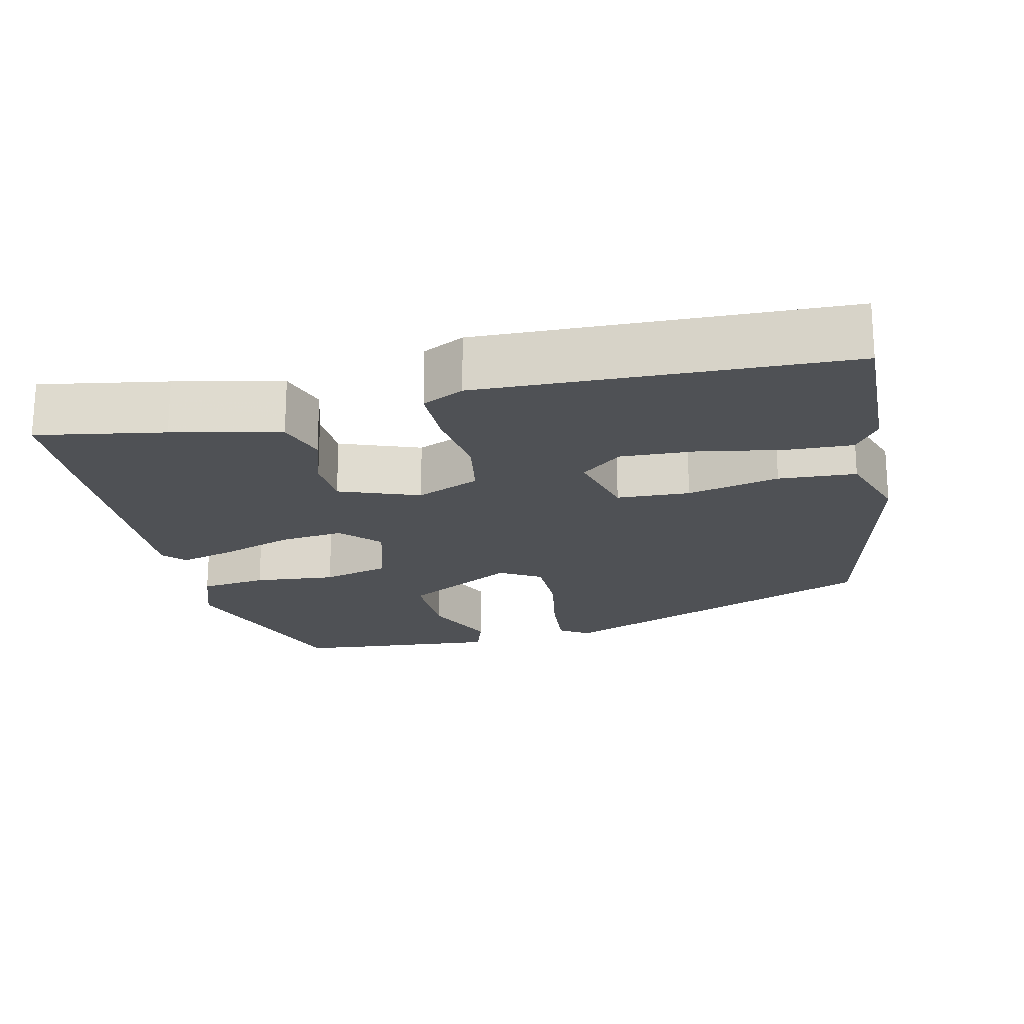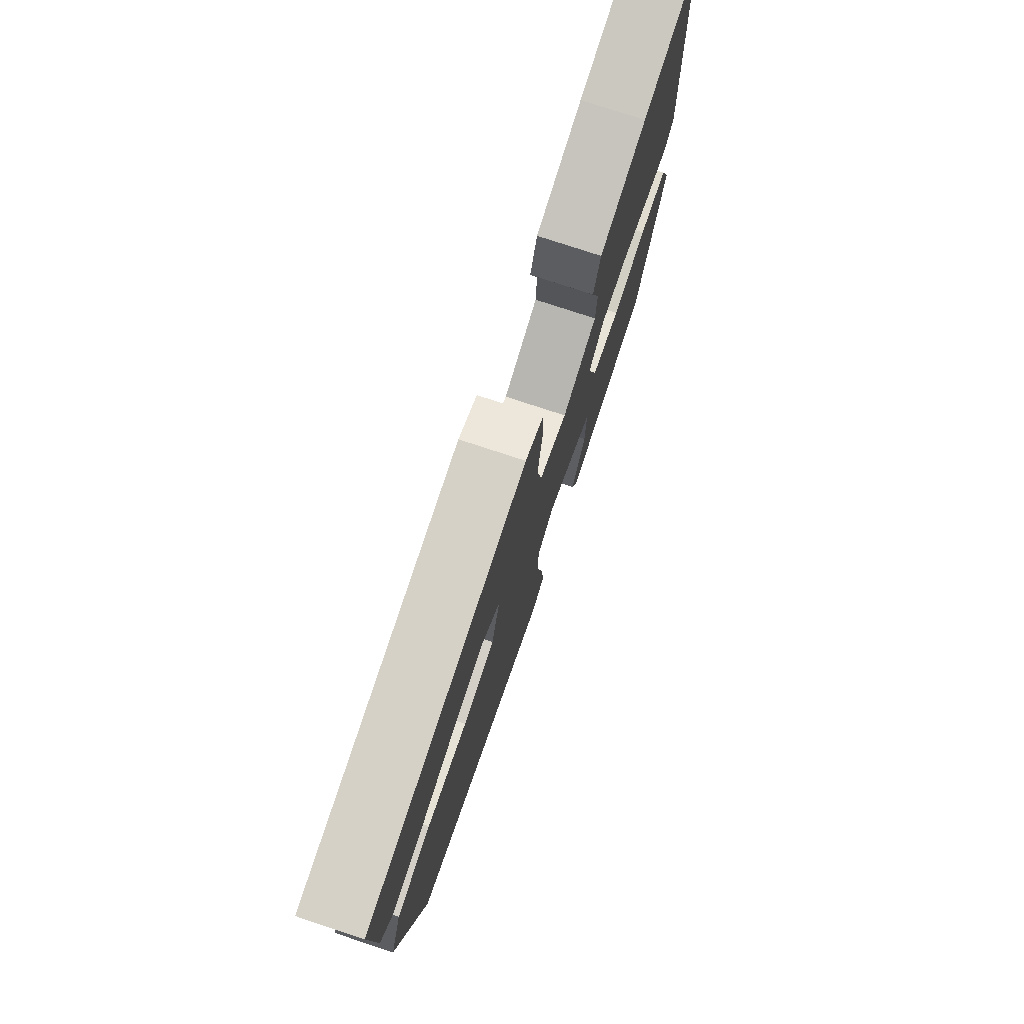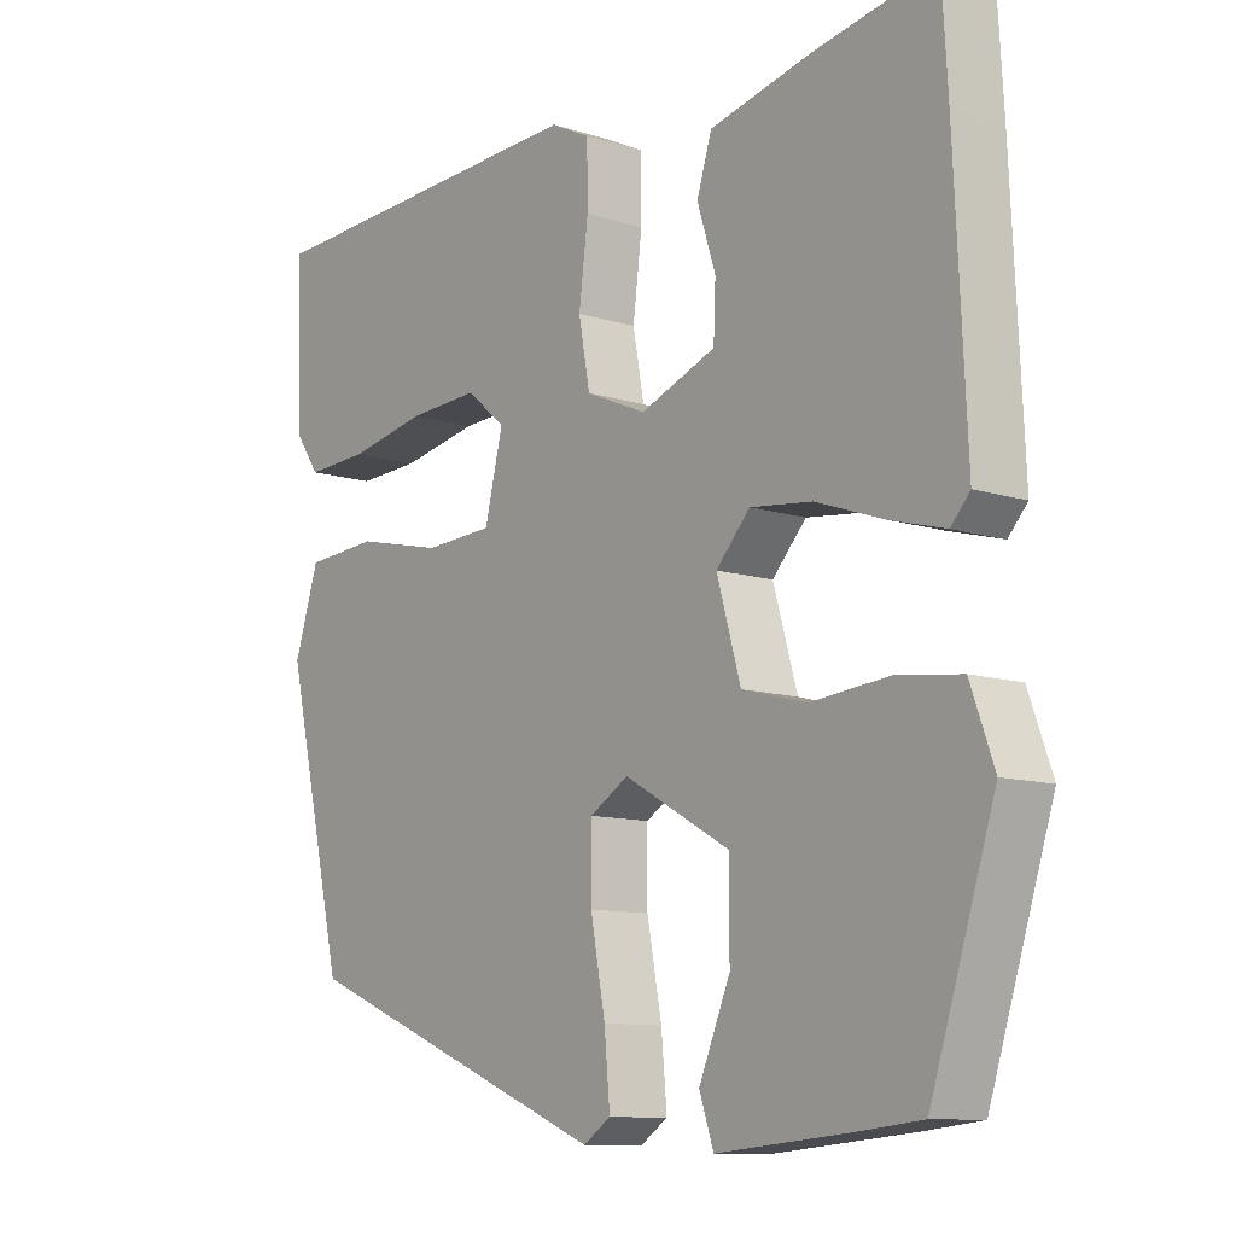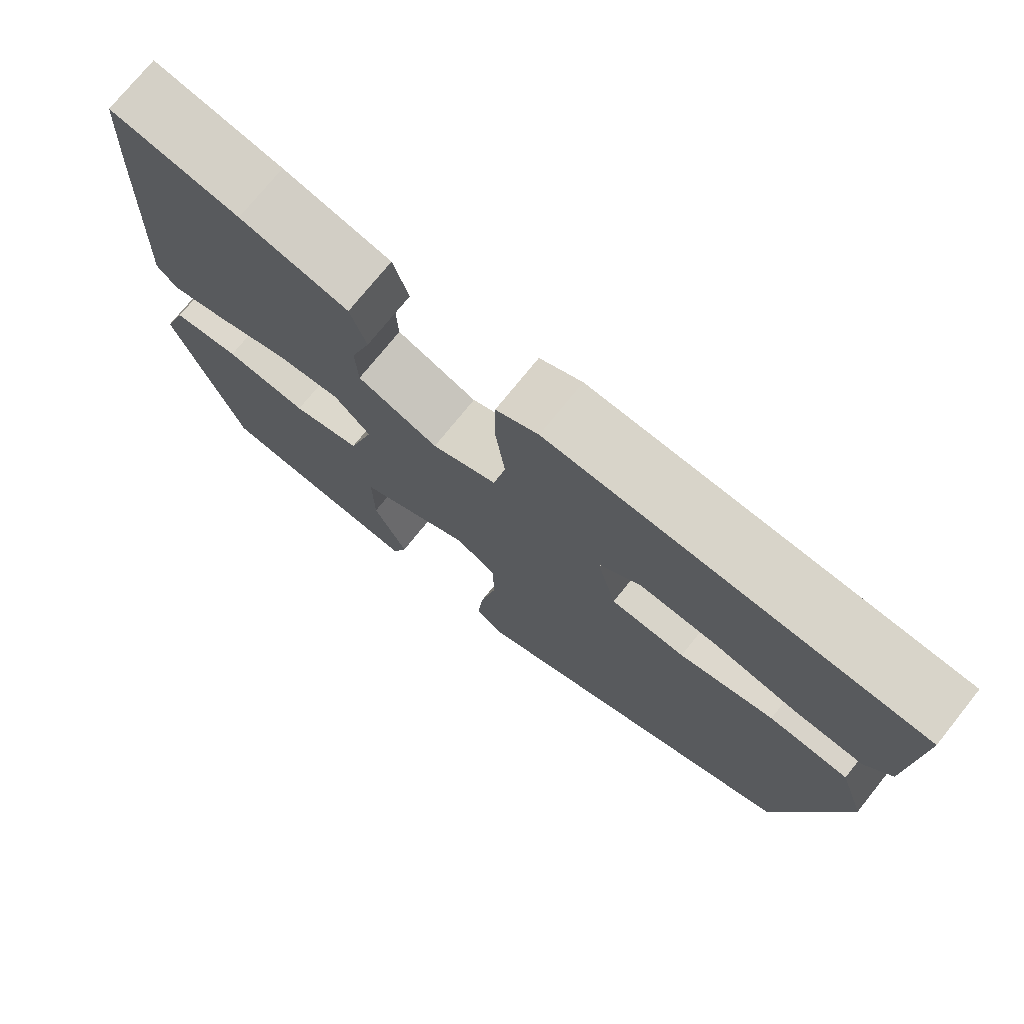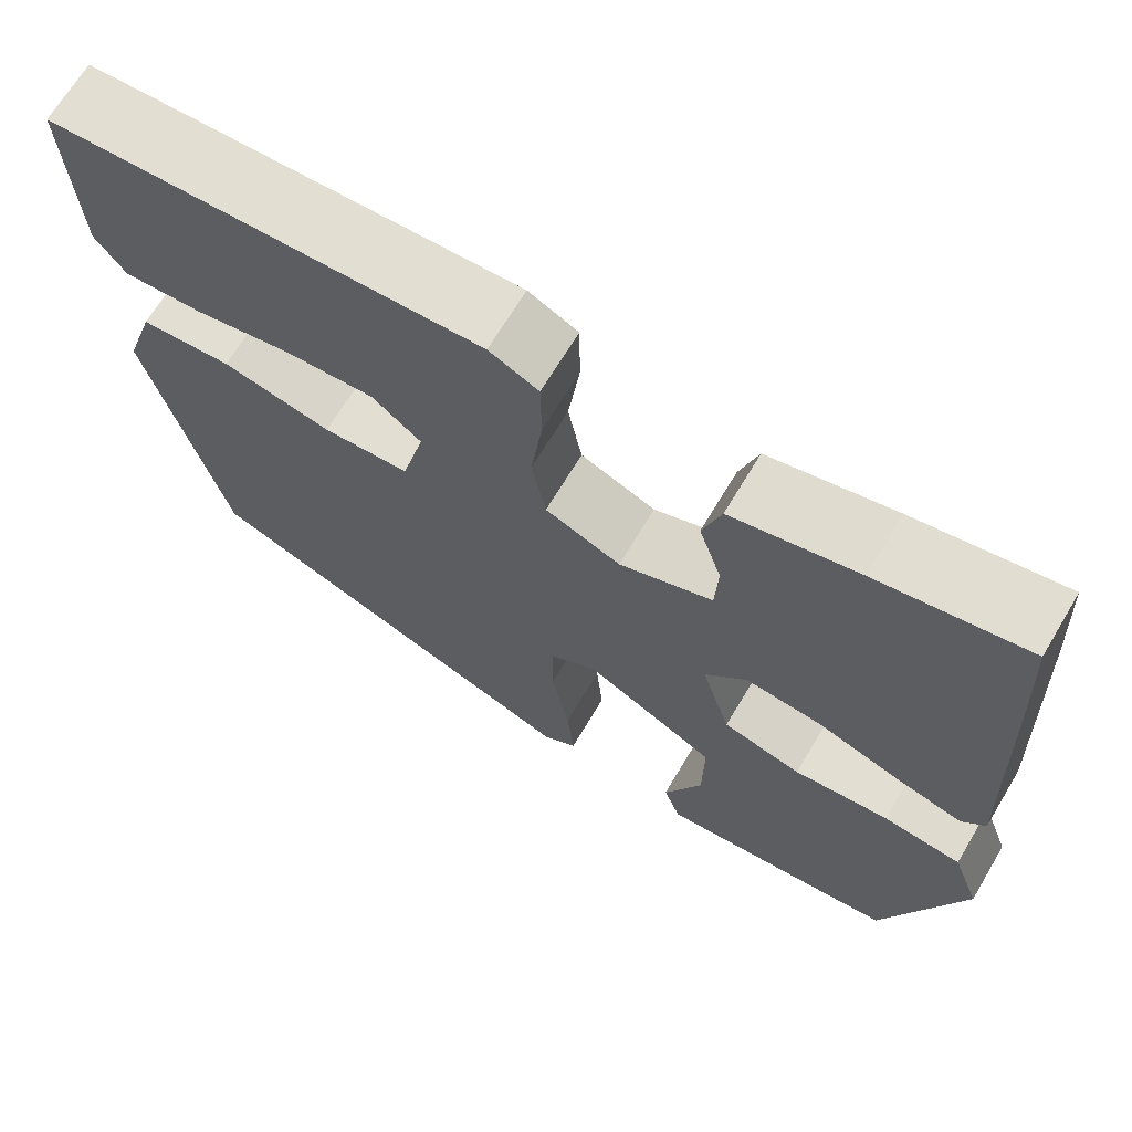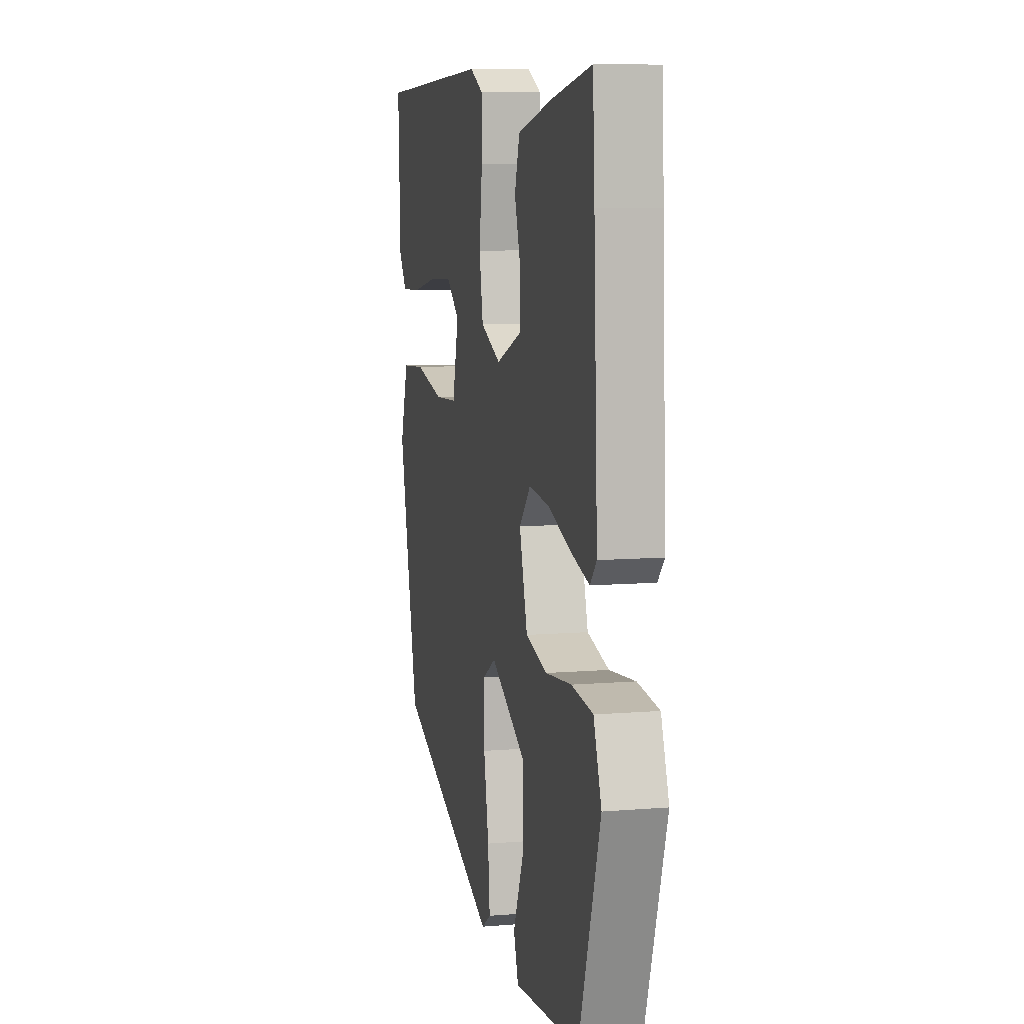
<metadata>
{"format":"obj","ext":"obj","renderer":"f3d","projection":"perspective","resolution":1024,"background":"white","views":[{"elev":-19.9,"azim":13.3,"up":"+Y"},{"elev":76.9,"azim":108.3,"up":"+Z"},{"elev":-10.6,"azim":-128.4,"up":"+Z"},{"elev":74.5,"azim":38.8,"up":"+Z"},{"elev":68.3,"azim":-149.1,"up":"+Z"},{"elev":8.5,"azim":-102.9,"up":"+Z"}]}
</metadata>
<code>
v -0.507 0.07 0.378
v -0.499 0.07 0.516
v -0.328 0.07 0.485
v -0.184 0.07 0.452
v -0.163 0.07 0.385
v -0.189 0.07 0.304
v -0.186 0.07 0.233
v -0.079 0.07 0.192
v 0.007 0.07 0.229
v 0.023 0.07 0.315
v 0.01 0.07 0.417
v 0.011 0.07 0.5
v 0.067 0.07 0.528
v 0.555 0.07 0.51
v 0.546 0.07 0.29
v 0.512 0.07 0.242
v 0.423 0.07 0.246
v 0.312 0.07 0.267
v 0.211 0.07 0.272
v 0.155 0.07 0.226
v 0.181 0.07 0.121
v 0.279 0.07 0.116
v 0.403 0.07 0.144
v 0.507 0.07 0.137
v 0.542 0.07 0.03
v 0.457 0.07 -0.331
v 0.012 0.07 -0.511
v -0.027 0.07 -0.485
v -0.019 0.07 -0.397
v 0.002 0.07 -0.287
v 0.002 0.07 -0.196
v -0.053 0.07 -0.163
v -0.204 0.07 -0.247
v -0.203 0.07 -0.358
v -0.159 0.07 -0.461
v -0.179 0.07 -0.52
v -0.374 0.07 -0.502
v -0.456 0.07 -0.493
v -0.546 0.07 -0.215
v -0.513 0.07 -0.124
v -0.423 0.07 -0.113
v -0.313 0.07 -0.124
v -0.222 0.07 -0.1
v -0.188 0.07 0.017
v -0.236 0.07 0.069
v -0.323 0.07 0.059
v -0.42 0.07 0.025
v -0.496 0.07 0.004
v -0.523 0.07 0.034
v -0.507 0 0.378
v -0.499 0 0.516
v -0.328 0 0.485
v -0.184 0 0.452
v -0.163 0 0.385
v -0.189 0 0.304
v -0.186 0 0.233
v -0.079 0 0.192
v 0.007 0 0.229
v 0.023 0 0.315
v 0.01 0 0.417
v 0.011 0 0.5
v 0.067 0 0.528
v 0.555 0 0.51
v 0.546 0 0.29
v 0.512 0 0.242
v 0.423 0 0.246
v 0.312 0 0.267
v 0.211 0 0.272
v 0.155 0 0.226
v 0.181 0 0.121
v 0.279 0 0.116
v 0.403 0 0.144
v 0.507 0 0.137
v 0.542 0 0.03
v 0.457 0 -0.331
v 0.012 0 -0.511
v -0.027 0 -0.485
v -0.019 0 -0.397
v 0.002 0 -0.287
v 0.002 0 -0.196
v -0.053 0 -0.163
v -0.204 0 -0.247
v -0.203 0 -0.358
v -0.159 0 -0.461
v -0.179 0 -0.52
v -0.374 0 -0.502
v -0.456 0 -0.493
v -0.546 0 -0.215
v -0.513 0 -0.124
v -0.423 0 -0.113
v -0.313 0 -0.124
v -0.222 0 -0.1
v -0.188 0 0.017
v -0.236 0 0.069
v -0.323 0 0.059
v -0.42 0 0.025
v -0.496 0 0.004
v -0.523 0 0.034
f 4 5 6
f 3 4 6
f 2 3 6
f 1 2 6
f 49 1 6
f 48 49 6
f 47 48 6
f 46 47 6
f 45 46 6 7
f 44 45 7 8
f 43 44 8 9
f 40 41 42
f 39 40 42
f 38 39 42
f 37 38 42
f 36 37 42
f 35 36 42
f 34 35 42
f 33 34 42 43
f 32 33 43 9
f 28 29 30
f 27 28 30
f 26 27 30
f 25 26 30
f 24 25 30
f 23 24 30
f 22 23 30
f 21 22 30 31
f 32 9 10
f 31 32 10
f 21 31 10
f 20 21 10
f 16 17 18
f 15 16 18
f 14 15 18
f 13 14 18
f 12 13 18
f 11 12 18
f 11 18 19
f 10 11 19 20
f 55 54 53
f 55 53 52
f 55 52 51
f 55 51 50
f 55 50 98
f 55 98 97
f 55 97 96
f 55 96 95
f 56 55 95 94
f 57 56 94 93
f 58 57 93 92
f 91 90 89
f 91 89 88
f 91 88 87
f 91 87 86
f 91 86 85
f 91 85 84
f 91 84 83
f 92 91 83 82
f 58 92 82 81
f 79 78 77
f 79 77 76
f 79 76 75
f 79 75 74
f 79 74 73
f 79 73 72
f 79 72 71
f 80 79 71 70
f 59 58 81
f 59 81 80
f 59 80 70
f 59 70 69
f 67 66 65
f 67 65 64
f 67 64 63
f 67 63 62
f 67 62 61
f 67 61 60
f 68 67 60
f 69 68 60 59
f 1 50 51 2
f 2 51 52 3
f 3 52 53 4
f 4 53 54 5
f 5 54 55 6
f 6 55 56 7
f 7 56 57 8
f 8 57 58 9
f 9 58 59 10
f 10 59 60 11
f 11 60 61 12
f 12 61 62 13
f 13 62 63 14
f 14 63 64 15
f 15 64 65 16
f 16 65 66 17
f 17 66 67 18
f 18 67 68 19
f 19 68 69 20
f 20 69 70 21
f 21 70 71 22
f 22 71 72 23
f 23 72 73 24
f 24 73 74 25
f 25 74 75 26
f 26 75 76 27
f 27 76 77 28
f 28 77 78 29
f 29 78 79 30
f 30 79 80 31
f 31 80 81 32
f 32 81 82 33
f 33 82 83 34
f 34 83 84 35
f 35 84 85 36
f 36 85 86 37
f 37 86 87 38
f 38 87 88 39
f 39 88 89 40
f 40 89 90 41
f 41 90 91 42
f 42 91 92 43
f 43 92 93 44
f 44 93 94 45
f 45 94 95 46
f 46 95 96 47
f 47 96 97 48
f 48 97 98 49
f 49 98 50 1

</code>
